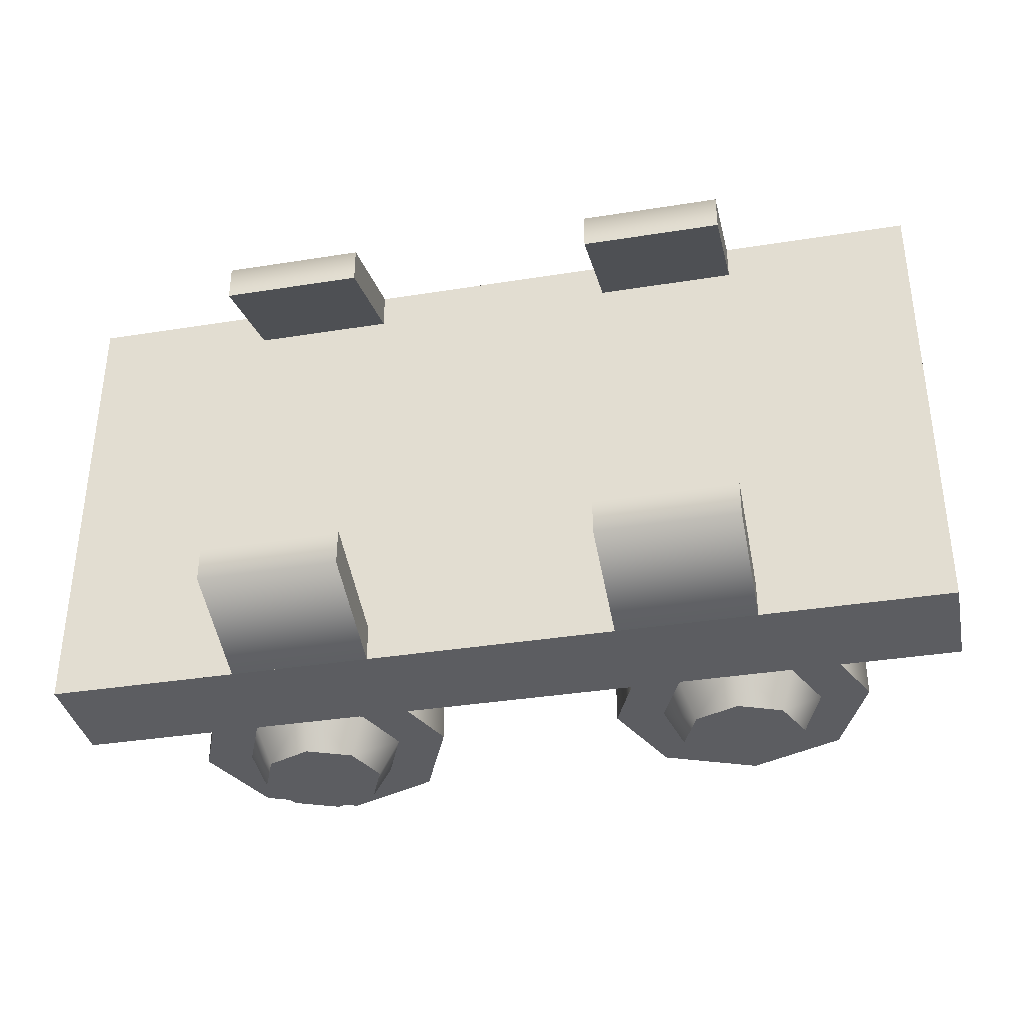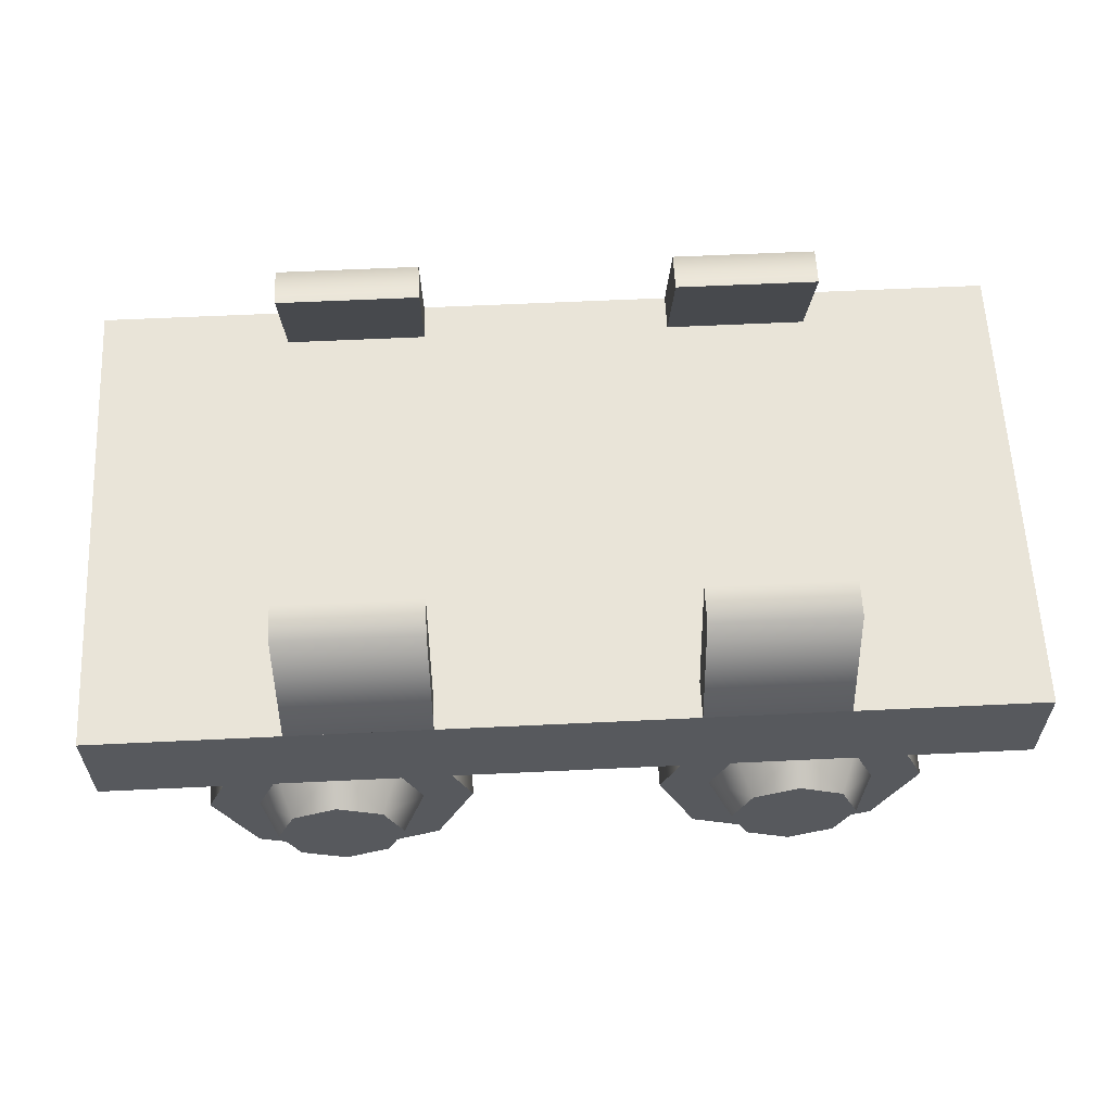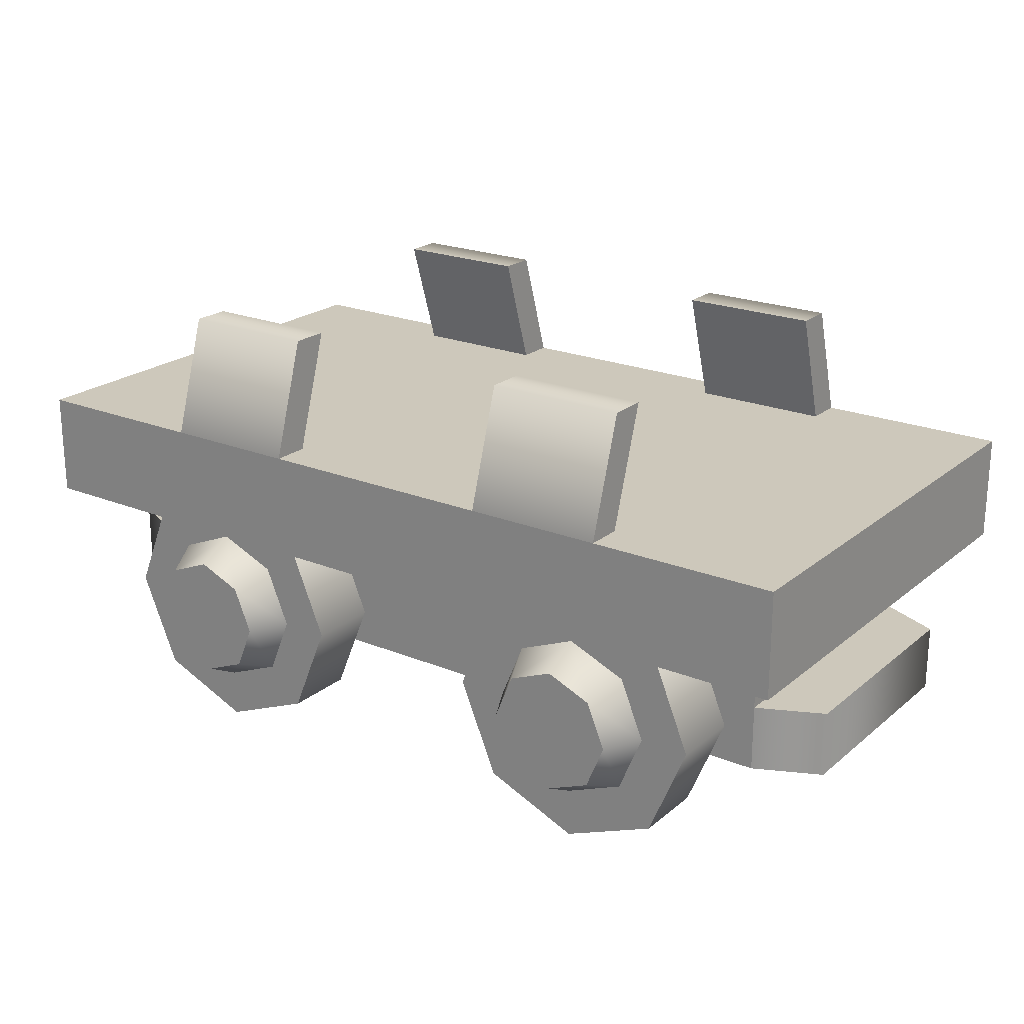
<metadata>
{"format":"obj","ext":"obj","renderer":"f3d","projection":"perspective","resolution":1024,"background":"white","views":[{"elev":-36.3,"azim":-168.2,"up":"+Z"},{"elev":60.4,"azim":177.2,"up":"+Y"},{"elev":21.8,"azim":35.6,"up":"+Y"}]}
</metadata>
<code>
g train-wagon-flat-short
v -0.1729 0.08679 -0.09151 1 1 1
v -0.1729 0.1273 -0.09151 1 1 1
v -0.1729 0.08679 0.09151 1 1 1
v -0.1729 0.1273 0.09151 1 1 1
v 0.1489 0.03634 -0.05555 1 1 1
v 0.1729 0.03634 -0.04444 1 1 1
v 0.1489 0.06157 -0.05555 1 1 1
v 0.1729 0.06157 -0.04444 1 1 1
v 0.1729 0.03634 0.04444 1 1 1
v 0.1489 0.03634 0.05555 1 1 1
v -0.1266 0.03634 0.05555 1 1 1
v -0.1266 0.03634 -0.05555 1 1 1
v -0.1489 0.03634 0.05555 1 1 1
v -0.1489 0.03634 -0.05555 1 1 1
v -0.1729 0.03634 0.04444 1 1 1
v -0.1729 0.03634 -0.04444 1 1 1
v 0.1489 0.06157 0.05555 1 1 1
v -0.1489 0.06157 0.05555 1 1 1
v 0.1489 0.08679 0.05555 1 1 1
v -0.1489 0.08679 0.05555 1 1 1
v 0.1729 0.06157 0.04444 1 1 1
v 0.1489 0.08679 -0.05555 1 1 1
v 0.1729 0.1273 -0.09151 1 1 1
v 0.1729 0.08679 -0.09151 1 1 1
v 0.1729 0.1273 0.09151 1 1 1
v 0.1729 0.08679 0.09151 1 1 1
v -0.1489 0.06157 -0.05555 1 1 1
v -0.1489 0.08679 -0.05555 1 1 1
v -0.1729 0.06157 0.04444 1 1 1
v -0.1729 0.06157 -0.04444 1 1 1
v -0.1007 0.1273 -0.09151 1 1 1
v -0.04747 0.1273 -0.09151 1 1 1
v 0.04747 0.1273 -0.09151 1 1 1
v 0.1007 0.1273 -0.09151 1 1 1
v 0.1007 0.1273 0.09151 1 1 1
v 0.04747 0.1273 0.09151 1 1 1
v -0.04747 0.1273 0.09151 1 1 1
v -0.1007 0.1273 0.09151 1 1 1
v -0.04747 0.172 -0.06331 1 1 1
v -0.1007 0.172 -0.06331 1 1 1
v -0.04747 0.172 -0.07741 1 1 1
v -0.1007 0.172 -0.07741 1 1 1
v -0.04747 0.1273 -0.07741 1 1 1
v -0.1007 0.1273 -0.07741 1 1 1
v 0.1007 0.172 -0.06331 1 1 1
v 0.04747 0.172 -0.06331 1 1 1
v 0.1007 0.172 -0.07741 1 1 1
v 0.04747 0.172 -0.07741 1 1 1
v 0.1007 0.1273 -0.07741 1 1 1
v 0.04747 0.1273 -0.07741 1 1 1
v -0.04747 0.172 0.06331 1 1 1
v -0.04747 0.172 0.07741 1 1 1
v -0.1007 0.172 0.06331 1 1 1
v -0.1007 0.172 0.07741 1 1 1
v -0.1007 0.1273 0.07741 1 1 1
v -0.04747 0.1273 0.07741 1 1 1
v 0.04747 0.1273 0.07741 1 1 1
v 0.1007 0.1273 0.07741 1 1 1
v 0.04747 0.172 0.06331 1 1 1
v 0.1007 0.172 0.06331 1 1 1
v 0.04747 0.172 0.07741 1 1 1
v 0.1007 0.172 0.07741 1 1 1
v -0.05494 0.05045 0.08324 1 1 1
v -0.06417 0.02817 0.08324 1 1 1
v -0.06251 0.05045 0.09747 1 1 1
v -0.06952 0.03352 0.09747 1 1 1
v -0.08645 0.01894 0.08324 1 1 1
v -0.08645 0.02651 0.09747 1 1 1
v -0.06417 0.07272 0.08324 1 1 1
v -0.06952 0.06738 0.09747 1 1 1
v -0.08645 0.08195 0.08324 1 1 1
v -0.08645 0.0744 0.09747 1 1 1
v -0.1034 0.06738 0.09747 1 1 1
v -0.1087 0.07272 0.08324 1 1 1
v -0.1034 0.03352 0.09747 1 1 1
v -0.1087 0.02817 0.08324 1 1 1
v -0.1104 0.05045 0.09747 1 1 1
v -0.118 0.05045 0.08324 1 1 1
v 0.118 0.05045 0.08324 1 1 1
v 0.1087 0.02817 0.08324 1 1 1
v 0.1104 0.05045 0.09747 1 1 1
v 0.1034 0.03352 0.09747 1 1 1
v 0.08645 0.01894 0.08324 1 1 1
v 0.08645 0.02651 0.09747 1 1 1
v 0.1087 0.07272 0.08324 1 1 1
v 0.1034 0.06738 0.09747 1 1 1
v 0.08645 0.08195 0.08324 1 1 1
v 0.08645 0.0744 0.09747 1 1 1
v 0.06952 0.06738 0.09747 1 1 1
v 0.06417 0.07272 0.08324 1 1 1
v 0.06952 0.03352 0.09747 1 1 1
v 0.06417 0.02817 0.08324 1 1 1
v 0.06251 0.05045 0.09747 1 1 1
v 0.05494 0.05045 0.08324 1 1 1
v 0.05494 0.05045 -0.08324 1 1 1
v 0.06417 0.02817 -0.08324 1 1 1
v 0.06251 0.05045 -0.09747 1 1 1
v 0.06952 0.03352 -0.09747 1 1 1
v 0.08645 0.01894 -0.08324 1 1 1
v 0.08645 0.02651 -0.09747 1 1 1
v 0.06417 0.07272 -0.08324 1 1 1
v 0.06952 0.06738 -0.09747 1 1 1
v 0.08645 0.08195 -0.08324 1 1 1
v 0.08645 0.0744 -0.09747 1 1 1
v 0.1034 0.06738 -0.09747 1 1 1
v 0.1087 0.07272 -0.08324 1 1 1
v 0.1034 0.03352 -0.09747 1 1 1
v 0.1087 0.02817 -0.08324 1 1 1
v 0.1104 0.05045 -0.09747 1 1 1
v 0.118 0.05045 -0.08324 1 1 1
v -0.118 0.05045 -0.08324 1 1 1
v -0.1087 0.02817 -0.08324 1 1 1
v -0.1104 0.05045 -0.09747 1 1 1
v -0.1034 0.03352 -0.09747 1 1 1
v -0.08645 0.01894 -0.08324 1 1 1
v -0.08645 0.02651 -0.09747 1 1 1
v -0.1087 0.07272 -0.08324 1 1 1
v -0.1034 0.06738 -0.09747 1 1 1
v -0.08645 0.08195 -0.08324 1 1 1
v -0.08645 0.0744 -0.09747 1 1 1
v -0.06952 0.06738 -0.09747 1 1 1
v -0.06417 0.07272 -0.08324 1 1 1
v -0.06952 0.03352 -0.09747 1 1 1
v -0.06417 0.02817 -0.08324 1 1 1
v -0.06251 0.05045 -0.09747 1 1 1
v -0.05494 0.05045 -0.08324 1 1 1
v -0.08645 0.1009 0.08324 1 1 1
v -0.1221 0.08612 0.08324 1 1 1
v -0.08645 0.1009 0.05555 1 1 1
v -0.1221 0.08611 0.05555 1 1 1
v -0.05078 0.01478 0.08324 1 1 1
v -0.05078 0.01477 0.05555 1 1 1
v -0.08645 3.925e-07 0.08324 1 1 1
v -0.08645 0 0.05556 1 1 1
v -0.1221 0.01478 0.08324 1 1 1
v -0.1221 0.01477 0.05555 1 1 1
v -0.03601 0.05044 0.05555 1 1 1
v -0.1369 0.05044 0.05555 1 1 1
v -0.05078 0.08611 0.05555 1 1 1
v -0.1369 0.05045 0.08324 1 1 1
v -0.05078 0.08612 0.08324 1 1 1
v -0.03601 0.05045 0.08324 1 1 1
v 0.08645 0.1009 0.08324 1 1 1
v 0.05078 0.08612 0.08324 1 1 1
v 0.08645 0.1009 0.05555 1 1 1
v 0.05078 0.08611 0.05555 1 1 1
v 0.1221 0.01478 0.08324 1 1 1
v 0.1221 0.01477 0.05555 1 1 1
v 0.08645 3.925e-07 0.08324 1 1 1
v 0.08645 5.217e-15 0.05556 1 1 1
v 0.05078 0.01478 0.08324 1 1 1
v 0.05078 0.01477 0.05555 1 1 1
v 0.1369 0.05044 0.05555 1 1 1
v 0.03601 0.05044 0.05555 1 1 1
v 0.1221 0.08611 0.05555 1 1 1
v 0.03601 0.05045 0.08324 1 1 1
v 0.1221 0.08612 0.08324 1 1 1
v 0.1369 0.05045 0.08324 1 1 1
v 0.08645 0.1009 -0.08324 1 1 1
v 0.1221 0.08612 -0.08324 1 1 1
v 0.08645 0.1009 -0.05555 1 1 1
v 0.1221 0.08611 -0.05555 1 1 1
v 0.05078 0.01478 -0.08324 1 1 1
v 0.05078 0.01477 -0.05555 1 1 1
v 0.08645 3.925e-07 -0.08324 1 1 1
v 0.08645 -5.223e-15 -0.05556 1 1 1
v 0.1221 0.01478 -0.08324 1 1 1
v 0.1221 0.01477 -0.05555 1 1 1
v 0.03601 0.05044 -0.05555 1 1 1
v 0.1369 0.05044 -0.05555 1 1 1
v 0.05078 0.08611 -0.05555 1 1 1
v 0.1369 0.05045 -0.08324 1 1 1
v 0.05078 0.08612 -0.08324 1 1 1
v 0.03601 0.05045 -0.08324 1 1 1
v -0.08645 0.1009 -0.08324 1 1 1
v -0.05078 0.08612 -0.08324 1 1 1
v -0.08645 0.1009 -0.05555 1 1 1
v -0.05078 0.08611 -0.05555 1 1 1
v -0.1221 0.01478 -0.08324 1 1 1
v -0.1221 0.01477 -0.05555 1 1 1
v -0.08645 3.925e-07 -0.08324 1 1 1
v -0.08645 -5.964e-18 -0.05556 1 1 1
v -0.05078 0.01478 -0.08324 1 1 1
v -0.05078 0.01477 -0.05555 1 1 1
v -0.1369 0.05044 -0.05555 1 1 1
v -0.03601 0.05044 -0.05555 1 1 1
v -0.1221 0.08611 -0.05555 1 1 1
v -0.03601 0.05045 -0.08324 1 1 1
v -0.1221 0.08612 -0.08324 1 1 1
v -0.1369 0.05045 -0.08324 1 1 1
f 3 2 1
f 2 3 4
f 7 6 5
f 6 7 8
f 10 6 9
f 6 10 5
f 5 10 11
f 5 11 12
f 12 11 13
f 12 13 14
f 14 13 15
f 14 15 16
f 17 11 10
f 11 17 13
f 13 17 18
f 18 17 19
f 18 19 20
f 21 6 8
f 6 21 9
f 21 10 9
f 10 21 17
f 7 21 8
f 21 7 17
f 19 7 22
f 7 19 17
f 25 24 23
f 24 25 26
f 27 12 14
f 12 27 5
f 5 27 7
f 7 27 28
f 7 28 22
f 18 15 13
f 15 18 29
f 30 14 16
f 14 30 27
f 15 30 16
f 30 15 29
f 2 24 1
f 24 2 23
f 23 2 31
f 23 31 32
f 23 32 33
f 23 33 34
f 27 29 18
f 29 27 30
f 18 28 27
f 28 18 20
f 25 3 26
f 3 25 4
f 4 25 35
f 4 35 36
f 4 36 37
f 4 37 38
f 41 40 39
f 40 41 42
f 39 44 43
f 44 39 40
f 41 43 32
f 43 41 39
f 42 32 31
f 32 42 41
f 44 42 31
f 42 44 40
f 47 46 45
f 46 47 48
f 45 50 49
f 50 45 46
f 47 49 34
f 49 47 45
f 48 34 33
f 34 48 47
f 50 48 33
f 48 50 46
f 53 52 51
f 52 53 54
f 53 56 55
f 56 53 51
f 55 54 53
f 54 55 38
f 52 38 37
f 38 52 54
f 52 56 51
f 56 52 37
f 59 58 57
f 58 59 60
f 57 61 59
f 61 57 36
f 62 36 35
f 36 62 61
f 62 58 60
f 58 62 35
f 59 62 60
f 62 59 61
f 19 3 20
f 20 3 28
f 19 26 3
f 1 28 3
f 26 19 24
f 1 22 28
f 24 22 1
f 22 24 19
f 65 64 63
f 64 65 66
f 66 67 64
f 67 66 68
f 71 70 69
f 70 71 72
f 71 73 72
f 73 71 74
f 75 67 68
f 67 75 76
f 66 75 68
f 75 66 77
f 77 66 65
f 77 65 73
f 73 65 70
f 73 70 72
f 76 77 78
f 77 76 75
f 70 63 69
f 63 70 65
f 78 73 74
f 73 78 77
f 81 80 79
f 80 81 82
f 82 83 80
f 83 82 84
f 87 86 85
f 86 87 88
f 87 89 88
f 89 87 90
f 91 83 84
f 83 91 92
f 82 91 84
f 91 82 93
f 93 82 81
f 93 81 89
f 89 81 86
f 89 86 88
f 92 93 94
f 93 92 91
f 86 79 85
f 79 86 81
f 94 89 90
f 89 94 93
f 97 96 95
f 96 97 98
f 98 99 96
f 99 98 100
f 103 102 101
f 102 103 104
f 103 105 104
f 105 103 106
f 107 99 100
f 99 107 108
f 98 107 100
f 107 98 109
f 109 98 97
f 109 97 105
f 105 97 102
f 105 102 104
f 108 109 110
f 109 108 107
f 102 95 101
f 95 102 97
f 110 105 106
f 105 110 109
f 113 112 111
f 112 113 114
f 114 115 112
f 115 114 116
f 119 118 117
f 118 119 120
f 119 121 120
f 121 119 122
f 123 115 116
f 115 123 124
f 114 123 116
f 123 114 125
f 125 114 113
f 125 113 121
f 121 113 118
f 121 118 120
f 124 125 126
f 125 124 123
f 118 111 117
f 111 118 113
f 126 121 122
f 121 126 125
f 34 25 23
f 25 34 49
f 49 35 25
f 35 49 58
f 50 58 49
f 58 50 57
f 57 50 33
f 57 33 32
f 57 32 36
f 36 32 43
f 43 37 36
f 37 43 56
f 44 56 43
f 56 44 55
f 55 44 31
f 55 31 2
f 55 2 38
f 38 2 4
f 129 128 127
f 128 129 130
f 133 132 131
f 132 133 134
f 135 134 133
f 134 135 136
f 136 132 134
f 132 136 137
f 137 136 138
f 137 138 139
f 139 138 130
f 139 130 129
f 138 128 130
f 128 138 140
f 141 137 139
f 137 141 142
f 139 127 141
f 127 139 129
f 142 132 137
f 132 142 131
f 131 135 133
f 135 131 67
f 67 131 64
f 76 135 67
f 64 131 142
f 64 142 63
f 135 76 140
f 140 76 78
f 140 78 74
f 63 142 141
f 140 74 128
f 63 141 69
f 128 74 71
f 69 141 71
f 128 71 141
f 128 141 127
f 136 140 138
f 140 136 135
f 145 144 143
f 144 145 146
f 149 148 147
f 148 149 150
f 151 150 149
f 150 151 152
f 152 148 150
f 148 152 153
f 153 152 154
f 153 154 155
f 155 154 146
f 155 146 145
f 154 144 146
f 144 154 156
f 157 153 155
f 153 157 158
f 155 143 157
f 143 155 145
f 158 148 153
f 148 158 147
f 147 151 149
f 151 147 83
f 83 147 80
f 92 151 83
f 80 147 158
f 80 158 79
f 151 92 156
f 156 92 94
f 156 94 90
f 79 158 157
f 156 90 144
f 79 157 85
f 144 90 87
f 85 157 87
f 144 87 157
f 144 157 143
f 152 156 154
f 156 152 151
f 161 160 159
f 160 161 162
f 165 164 163
f 164 165 166
f 167 166 165
f 166 167 168
f 168 164 166
f 164 168 169
f 169 168 170
f 169 170 171
f 171 170 162
f 171 162 161
f 170 160 162
f 160 170 172
f 173 169 171
f 169 173 174
f 171 159 173
f 159 171 161
f 174 164 169
f 164 174 163
f 163 167 165
f 167 163 99
f 99 163 96
f 108 167 99
f 96 163 174
f 96 174 95
f 167 108 172
f 172 108 110
f 172 110 106
f 95 174 173
f 172 106 160
f 95 173 101
f 160 106 103
f 101 173 103
f 160 103 173
f 160 173 159
f 168 172 170
f 172 168 167
f 177 176 175
f 176 177 178
f 181 180 179
f 180 181 182
f 183 182 181
f 182 183 184
f 184 180 182
f 180 184 185
f 185 184 186
f 185 186 187
f 187 186 178
f 187 178 177
f 186 176 178
f 176 186 188
f 189 185 187
f 185 189 190
f 187 175 189
f 175 187 177
f 190 180 185
f 180 190 179
f 179 183 181
f 183 179 115
f 115 179 112
f 124 183 115
f 112 179 190
f 112 190 111
f 183 124 188
f 188 124 126
f 188 126 122
f 111 190 189
f 188 122 176
f 111 189 117
f 176 122 119
f 117 189 119
f 176 119 189
f 176 189 175
f 184 188 186
f 188 184 183
g train-wagon-flat-short
f 3 2 1
f 2 3 4
f 7 6 5
f 6 7 8
f 10 6 9
f 6 10 5
f 5 10 11
f 5 11 12
f 12 11 13
f 12 13 14
f 14 13 15
f 14 15 16
f 17 11 10
f 11 17 13
f 13 17 18
f 18 17 19
f 18 19 20
f 21 6 8
f 6 21 9
f 21 10 9
f 10 21 17
f 7 21 8
f 21 7 17
f 19 7 22
f 7 19 17
f 25 24 23
f 24 25 26
f 27 12 14
f 12 27 5
f 5 27 7
f 7 27 28
f 7 28 22
f 18 15 13
f 15 18 29
f 30 14 16
f 14 30 27
f 15 30 16
f 30 15 29
f 2 24 1
f 24 2 23
f 23 2 31
f 23 31 32
f 23 32 33
f 23 33 34
f 27 29 18
f 29 27 30
f 18 28 27
f 28 18 20
f 25 3 26
f 3 25 4
f 4 25 35
f 4 35 36
f 4 36 37
f 4 37 38
f 41 40 39
f 40 41 42
f 39 44 43
f 44 39 40
f 41 43 32
f 43 41 39
f 42 32 31
f 32 42 41
f 44 42 31
f 42 44 40
f 47 46 45
f 46 47 48
f 45 50 49
f 50 45 46
f 47 49 34
f 49 47 45
f 48 34 33
f 34 48 47
f 50 48 33
f 48 50 46
f 53 52 51
f 52 53 54
f 53 56 55
f 56 53 51
f 55 54 53
f 54 55 38
f 52 38 37
f 38 52 54
f 52 56 51
f 56 52 37
f 59 58 57
f 58 59 60
f 57 61 59
f 61 57 36
f 62 36 35
f 36 62 61
f 62 58 60
f 58 62 35
f 59 62 60
f 62 59 61
f 19 3 20
f 20 3 28
f 19 26 3
f 1 28 3
f 26 19 24
f 1 22 28
f 24 22 1
f 22 24 19
f 65 64 63
f 64 65 66
f 66 67 64
f 67 66 68
f 71 70 69
f 70 71 72
f 71 73 72
f 73 71 74
f 75 67 68
f 67 75 76
f 66 75 68
f 75 66 77
f 77 66 65
f 77 65 73
f 73 65 70
f 73 70 72
f 76 77 78
f 77 76 75
f 70 63 69
f 63 70 65
f 78 73 74
f 73 78 77
f 81 80 79
f 80 81 82
f 82 83 80
f 83 82 84
f 87 86 85
f 86 87 88
f 87 89 88
f 89 87 90
f 91 83 84
f 83 91 92
f 82 91 84
f 91 82 93
f 93 82 81
f 93 81 89
f 89 81 86
f 89 86 88
f 92 93 94
f 93 92 91
f 86 79 85
f 79 86 81
f 94 89 90
f 89 94 93
f 97 96 95
f 96 97 98
f 98 99 96
f 99 98 100
f 103 102 101
f 102 103 104
f 103 105 104
f 105 103 106
f 107 99 100
f 99 107 108
f 98 107 100
f 107 98 109
f 109 98 97
f 109 97 105
f 105 97 102
f 105 102 104
f 108 109 110
f 109 108 107
f 102 95 101
f 95 102 97
f 110 105 106
f 105 110 109
f 113 112 111
f 112 113 114
f 114 115 112
f 115 114 116
f 119 118 117
f 118 119 120
f 119 121 120
f 121 119 122
f 123 115 116
f 115 123 124
f 114 123 116
f 123 114 125
f 125 114 113
f 125 113 121
f 121 113 118
f 121 118 120
f 124 125 126
f 125 124 123
f 118 111 117
f 111 118 113
f 126 121 122
f 121 126 125
f 34 25 23
f 25 34 49
f 49 35 25
f 35 49 58
f 50 58 49
f 58 50 57
f 57 50 33
f 57 33 32
f 57 32 36
f 36 32 43
f 43 37 36
f 37 43 56
f 44 56 43
f 56 44 55
f 55 44 31
f 55 31 2
f 55 2 38
f 38 2 4
f 129 128 127
f 128 129 130
f 133 132 131
f 132 133 134
f 135 134 133
f 134 135 136
f 136 132 134
f 132 136 137
f 137 136 138
f 137 138 139
f 139 138 130
f 139 130 129
f 138 128 130
f 128 138 140
f 141 137 139
f 137 141 142
f 139 127 141
f 127 139 129
f 142 132 137
f 132 142 131
f 131 135 133
f 135 131 67
f 67 131 64
f 76 135 67
f 64 131 142
f 64 142 63
f 135 76 140
f 140 76 78
f 140 78 74
f 63 142 141
f 140 74 128
f 63 141 69
f 128 74 71
f 69 141 71
f 128 71 141
f 128 141 127
f 136 140 138
f 140 136 135
f 145 144 143
f 144 145 146
f 149 148 147
f 148 149 150
f 151 150 149
f 150 151 152
f 152 148 150
f 148 152 153
f 153 152 154
f 153 154 155
f 155 154 146
f 155 146 145
f 154 144 146
f 144 154 156
f 157 153 155
f 153 157 158
f 155 143 157
f 143 155 145
f 158 148 153
f 148 158 147
f 147 151 149
f 151 147 83
f 83 147 80
f 92 151 83
f 80 147 158
f 80 158 79
f 151 92 156
f 156 92 94
f 156 94 90
f 79 158 157
f 156 90 144
f 79 157 85
f 144 90 87
f 85 157 87
f 144 87 157
f 144 157 143
f 152 156 154
f 156 152 151
f 161 160 159
f 160 161 162
f 165 164 163
f 164 165 166
f 167 166 165
f 166 167 168
f 168 164 166
f 164 168 169
f 169 168 170
f 169 170 171
f 171 170 162
f 171 162 161
f 170 160 162
f 160 170 172
f 173 169 171
f 169 173 174
f 171 159 173
f 159 171 161
f 174 164 169
f 164 174 163
f 163 167 165
f 167 163 99
f 99 163 96
f 108 167 99
f 96 163 174
f 96 174 95
f 167 108 172
f 172 108 110
f 172 110 106
f 95 174 173
f 172 106 160
f 95 173 101
f 160 106 103
f 101 173 103
f 160 103 173
f 160 173 159
f 168 172 170
f 172 168 167
f 177 176 175
f 176 177 178
f 181 180 179
f 180 181 182
f 183 182 181
f 182 183 184
f 184 180 182
f 180 184 185
f 185 184 186
f 185 186 187
f 187 186 178
f 187 178 177
f 186 176 178
f 176 186 188
f 189 185 187
f 185 189 190
f 187 175 189
f 175 187 177
f 190 180 185
f 180 190 179
f 179 183 181
f 183 179 115
f 115 179 112
f 124 183 115
f 112 179 190
f 112 190 111
f 183 124 188
f 188 124 126
f 188 126 122
f 111 190 189
f 188 122 176
f 111 189 117
f 176 122 119
f 117 189 119
f 176 119 189
f 176 189 175
f 184 188 186
f 188 184 183

</code>
